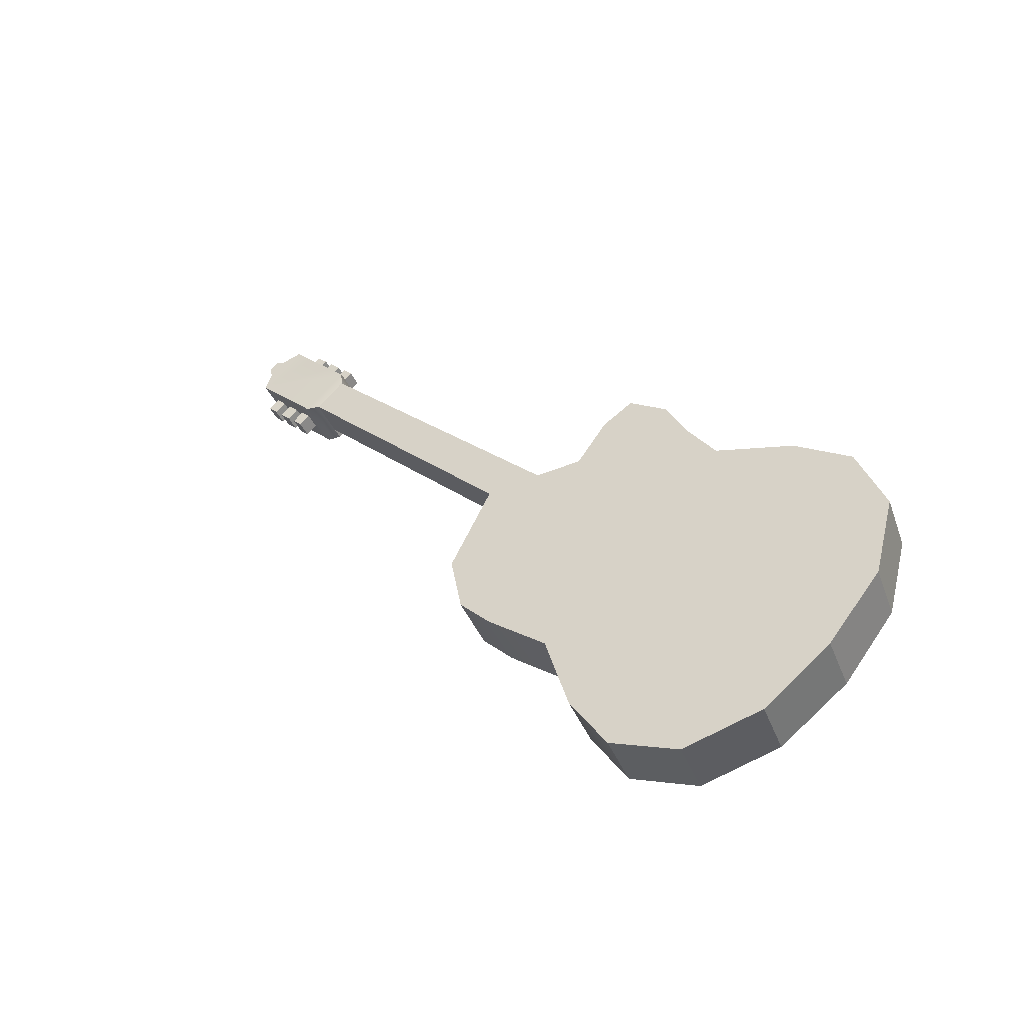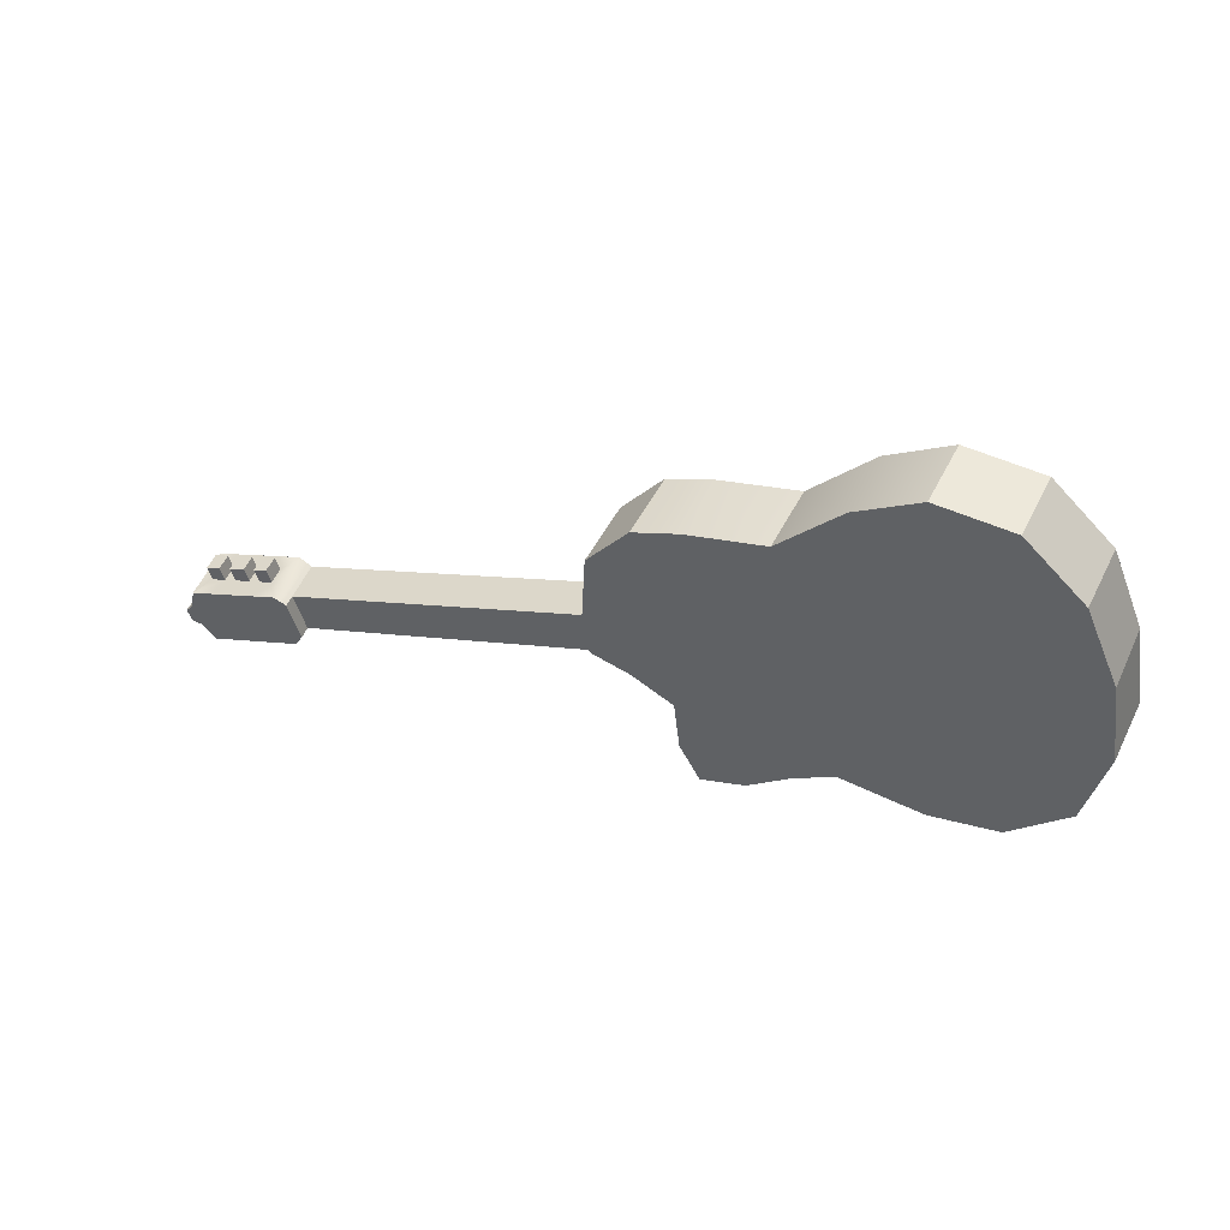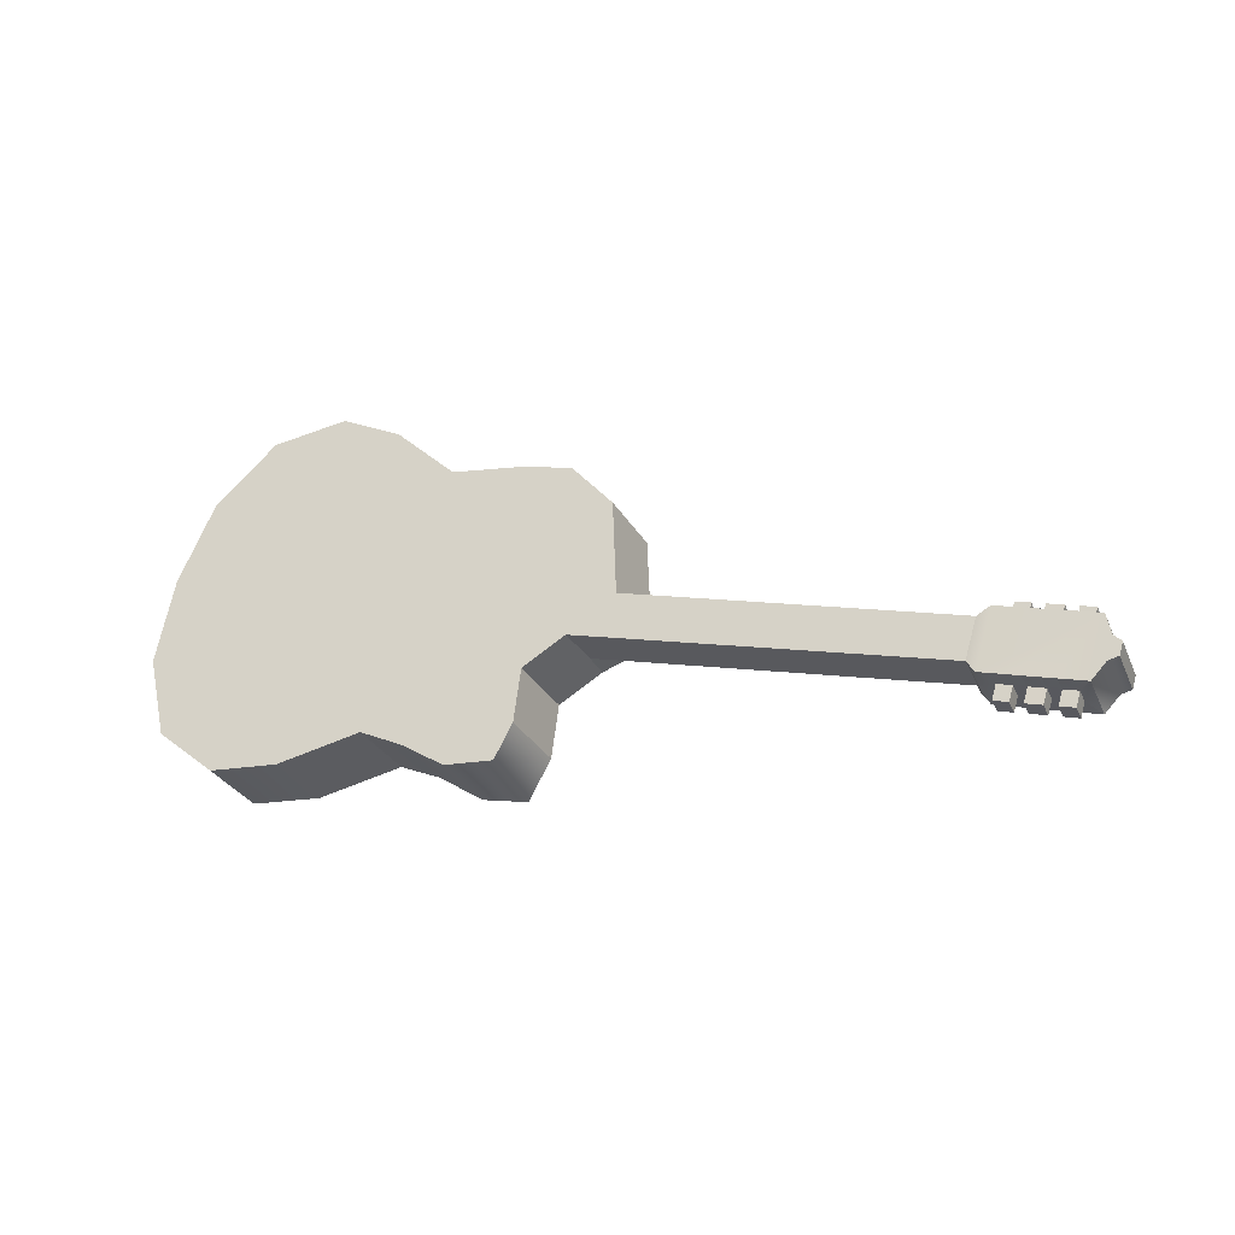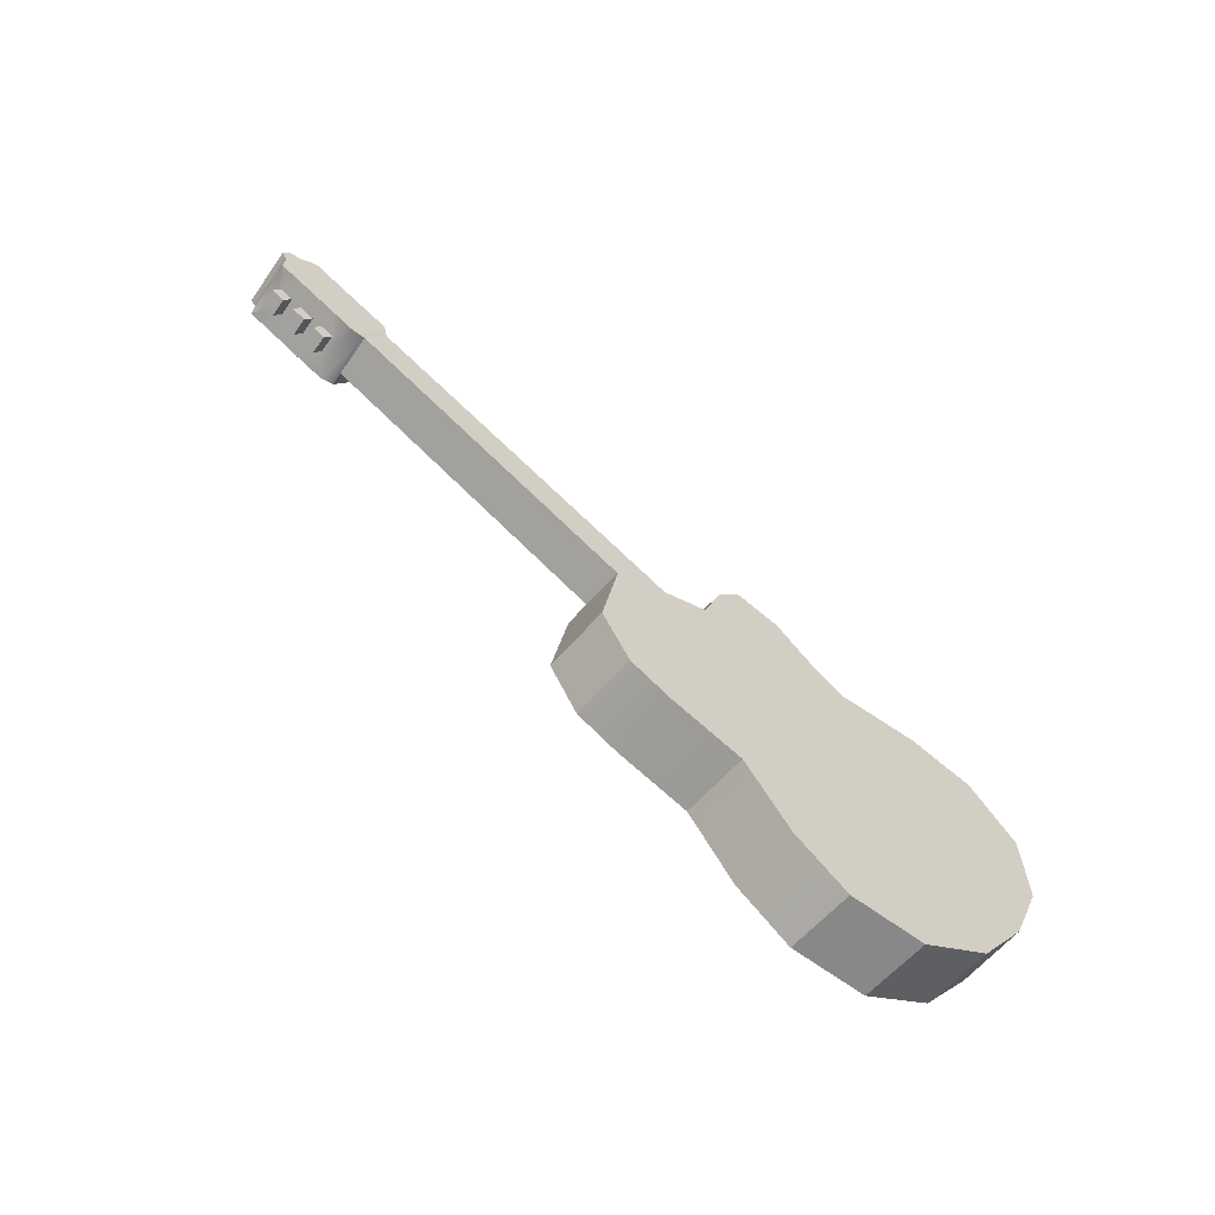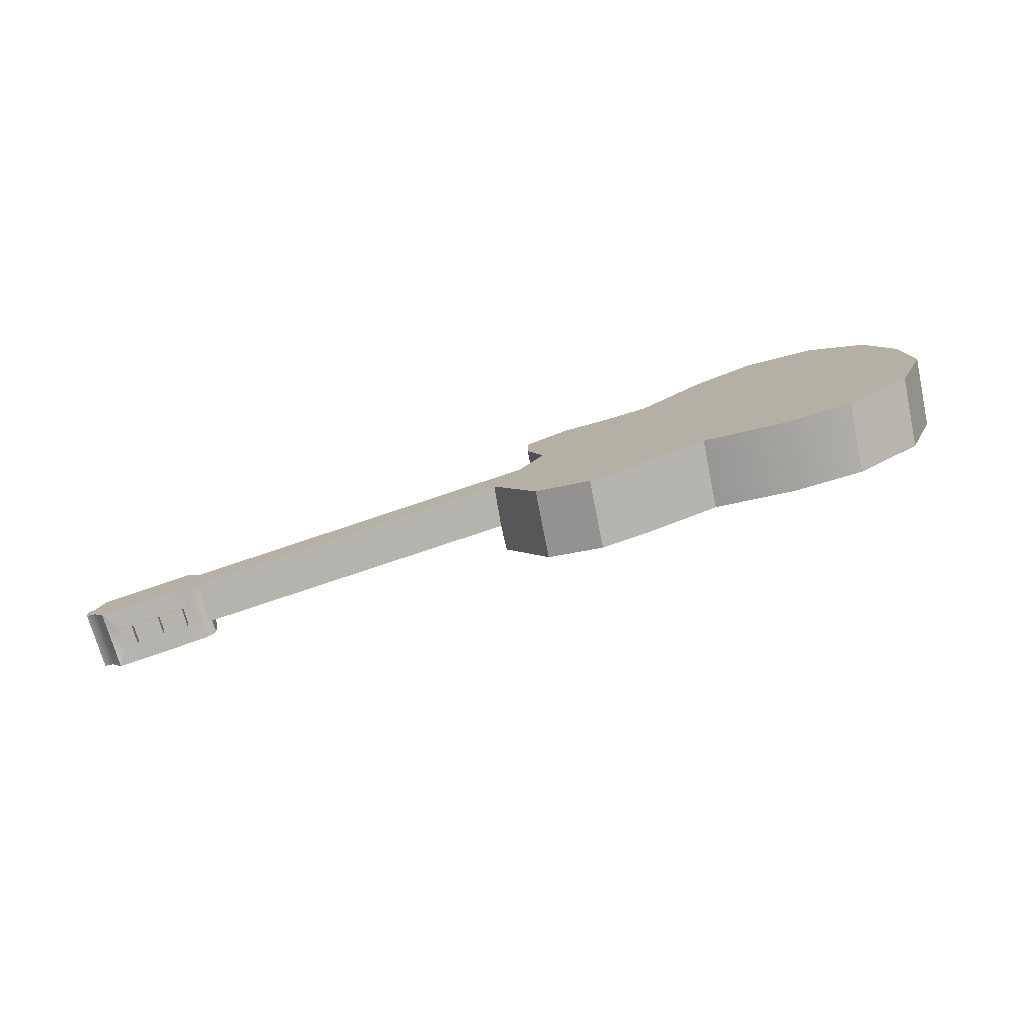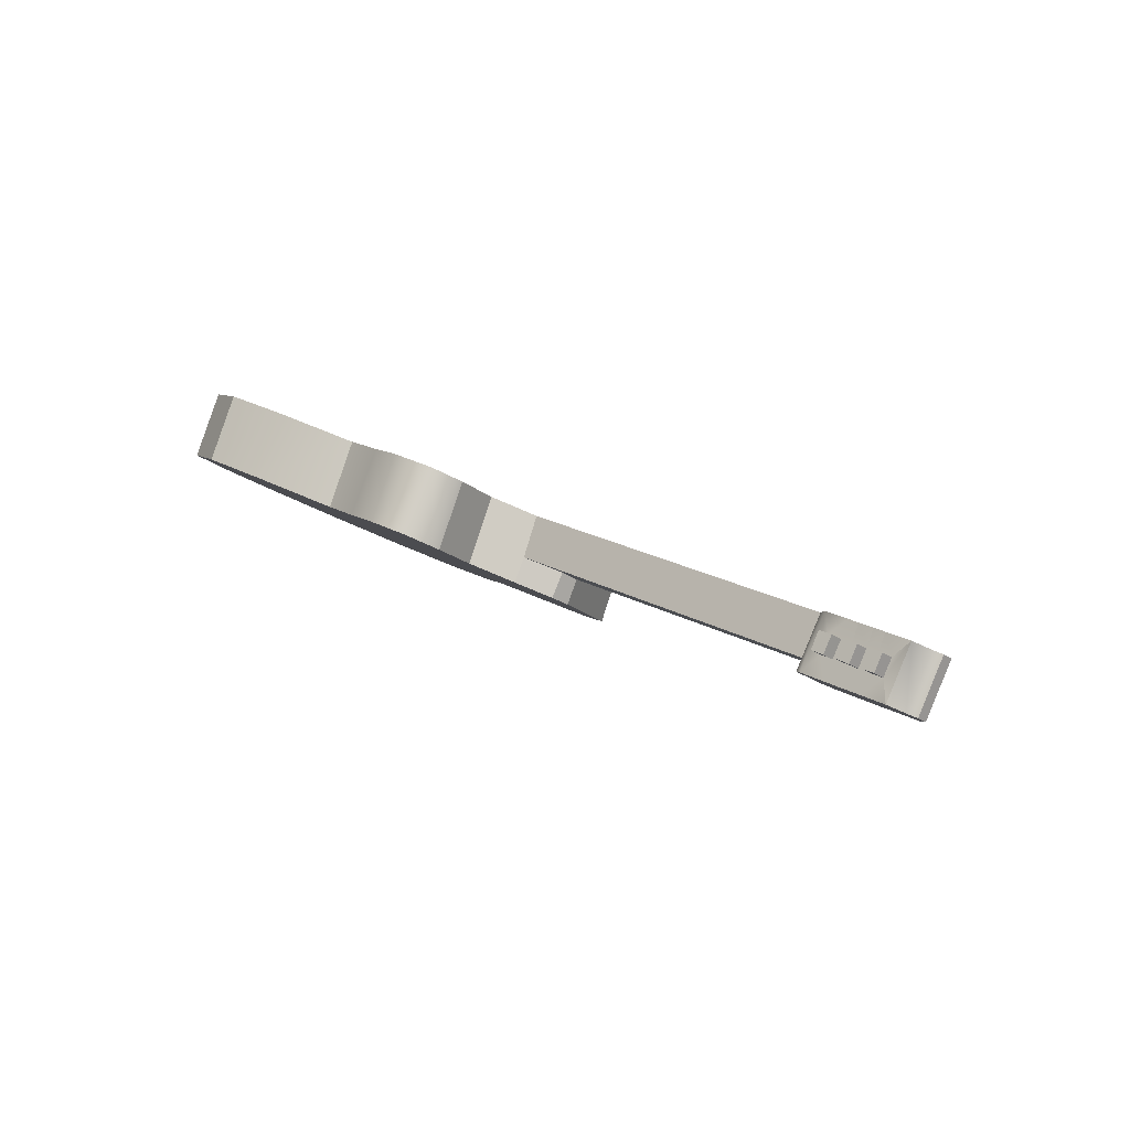
<metadata>
{"format":"obj","ext":"obj","renderer":"f3d","projection":"perspective","resolution":1024,"background":"white","views":[{"elev":23.9,"azim":47.9,"up":"+Y"},{"elev":11.7,"azim":24.6,"up":"+Z"},{"elev":3.7,"azim":-154.4,"up":"+Z"},{"elev":76.2,"azim":42.9,"up":"+Z"},{"elev":68.5,"azim":-20.1,"up":"+Z"},{"elev":21.5,"azim":-135.1,"up":"+Y"}]}
</metadata>
<code>
o Guitarra_2:pPlane4
v 16.11 8.938 3.045
v 16.21 9.739 3.562
v 15.59 9.213 4.381
v 15.5 8.412 3.864
v 14.63 9.006 4.7
v 14.54 8.205 4.182
v 10.93 8.6 3.546
v 11.02 9.401 4.063
v 10.34 9.668 3.643
v 10.24 8.868 3.125
v 9.961 10.35 2.572
v 9.884 9.857 2.252
v 9.862 9.552 2.055
v 16.31 9.572 2.055
v 13.62 8.323 3.993
v 12.63 8.636 3.499
v 11.57 8.585 3.573
v 9.92 9.701 1.822
v 10.38 9.87 1.56
v 10.85 10.13 1.163
v 10.75 10.52 0.5506
v 10.9 10.84 0.05172
v 11.52 10.85 0.04052
v 12.21 10.71 0.2574
v 12.78 10.65 0.3477
v 13.82 10.93 -0.07255
v 14.75 11.01 -0.1945
v 15.68 10.76 0.193
v 16.21 10.21 1.053
v 16.39 10.37 2.571
v 9.926 10.01 2.021
v 5.494 10.46 2.424
v 5.496 9.965 2.111
v 4.27 10.67 1.665
v 4.104 10.88 1.794
v 4.475 10.87 1.807
v 4.467 10.66 1.669
v 4.27 10.45 1.527
v 4.107 10.22 1.371
v 9.973 10.5 2.337
v 10.48 10.67 2.075
v 5.518 10.76 1.947
v 3.833 9.952 1.791
v 3.831 10.61 2.213
v 3.838 10.71 2.061
v 3.84 10.05 1.638
v 5.508 10.12 1.874
v 5.498 9.813 2.016
v 5.522 10.12 1.534
v 5.52 10.27 1.633
v 10.4 10.18 1.756
v 4.227 9.89 2.405
v 4.425 9.886 2.412
v 4.424 10.1 2.547
v 4.227 10.1 2.542
v 5.161 9.875 2.441
v 5.164 10.09 2.577
v 4.97 10.09 2.569
v 4.972 9.875 2.432
v 4.591 9.882 2.418
v 4.808 9.883 2.429
v 4.808 10.09 2.562
v 4.59 10.09 2.553
v 4.236 10 2.231
v 4.235 10.22 2.369
v 4.433 10.21 2.373
v 4.433 9.997 2.238
v 5.169 9.986 2.268
v 4.98 9.986 2.259
v 4.978 10.2 2.396
v 5.173 10.2 2.403
v 4.6 9.993 2.244
v 4.599 10.2 2.379
v 4.816 10.2 2.388
v 4.817 9.994 2.256
v 16.3 11.01 1.571
v 15.77 11.56 0.7103
v 14.85 11.81 0.3228
v 13.92 11.73 0.4447
v 12.88 11.45 0.865
v 12.23 11.53 0.7451
v 11.61 11.65 0.5578
v 10.97 11.59 0.6443
v 10.85 11.32 1.068
v 10.94 10.93 1.68
v 11.66 9.386 4.09
v 12.72 9.437 4.016
v 13.72 9.124 4.511
v 4.634 10.44 1.54
v 4.468 10.45 1.534
v 4.634 10.65 1.675
v 4.279 10.56 1.354
v 4.278 10.78 1.491
v 4.476 10.77 1.495
v 4.477 10.56 1.361
v 5.212 10.55 1.39
v 5.023 10.55 1.381
v 5.022 10.76 1.518
v 5.216 10.76 1.525
v 4.643 10.55 1.366
v 4.642 10.77 1.501
v 4.86 10.76 1.51
v 4.86 10.56 1.378
v 5.204 10.44 1.564
v 5.015 10.44 1.554
v 5.013 10.65 1.692
v 5.207 10.65 1.699
v 4.851 10.65 1.684
v 4.852 10.45 1.552
v 4.652 10.87 1.814
v 4.868 10.86 1.821
v 4.82 10.42 2.526
v 4.599 10.42 2.518
v 4.07 10.43 2.498
v 4.072 9.77 2.076
v 4.388 10.42 2.51
v 4.601 9.759 2.095
v 4.815 9.754 2.102
v 5.342 10.41 2.545
v 5.345 9.745 2.122
v 4.463 10.21 1.384
v 3.95 10.57 2.275
v 3.952 9.913 1.853
v 5.377 10.86 1.84
v 4.992 10.41 2.532
v 5.029 10.86 1.828
v 3.963 10.74 2.008
v 3.965 10.08 1.585
v 4.986 9.753 2.109
v 4.416 9.763 2.088
v 4.615 10.21 1.39
v 4.85 10.21 1.398
v 5.03 10.2 1.405
v 5.379 10.2 1.418
f 1 2 3 4
f 4 3 5 6
f 7 8 9 10
f 10 9 11 12 13
f 14 1 4 6 15 16 17 7 10 13 18 19 20 21 22 23 24 25 26 27 28 29
f 30 2 1 14
f 13 12 31 18
f 11 32 33 12
f 34 35 36 37
f 38 39 35 34
f 32 11 40 41 42
f 43 44 45 46
f 47 33 48 49 50
f 31 12 33 47 50 51
f 52 53 54 55
f 56 57 58 59
f 60 61 62 63
f 64 52 55 65
f 65 55 54 66
f 66 54 53 67
f 67 53 52 64
f 68 56 59 69
f 69 59 58 70
f 70 58 57 71
f 71 57 56 68
f 72 60 63 73
f 73 63 62 74
f 74 62 61 75
f 75 61 60 72
f 30 76 77 78 79 80 81 82 83 84 85 41 40 11 9 8 86 87 88 5 3 2
f 29 28 77 76
f 28 27 78 77
f 21 20 85 84
f 20 19 51 41 85
f 30 14 29 76
f 19 18 31 51
f 41 51 50 42
f 89 90 37 91
f 92 93 94 95
f 96 97 98 99
f 100 101 102 103
f 38 34 93 92
f 34 37 94 93
f 37 90 95 94
f 90 38 92 95
f 104 105 97 96
f 105 106 98 97
f 106 107 99 98
f 107 104 96 99
f 89 91 101 100
f 91 108 102 101
f 108 109 103 102
f 109 89 100 103
f 91 110 111 108
f 106 105 109 108
f 73 74 112 113
f 64 65 114 115
f 65 66 116 114
f 72 73 66 67
f 70 74 75 69
f 72 117 118 75
f 6 5 88 15
f 15 88 87 16
f 16 87 86 17
f 17 86 8 7
f 32 119 120 48 33
f 121 39 38 90
f 114 122 123 115
f 122 44 43 123
f 119 32 42 124
f 114 116 113 112 125 119 124 126 111 110 36 35
f 122 114 35 127
f 44 122 127 45
f 123 43 46 128
f 115 123 128 39
f 120 129 118 117 130 115 39 121 131 132 133 134
f 48 120 134 49
f 27 26 79 78
f 26 25 80 79
f 25 24 81 80
f 23 22 83 82
f 42 50 49 134 124
f 36 110 91 37
f 121 90 89 131
f 35 39 128 127
f 127 128 46 45
f 83 22 21 84
f 81 24 23 82
f 111 126 106 108
f 126 124 107 106
f 124 134 104 107
f 132 109 105 133
f 132 131 89 109
f 133 105 104 134
f 73 113 116 66
f 112 74 70 125
f 125 70 71 119
f 119 71 68 120
f 69 75 118 129
f 130 117 72 67
f 115 130 67 64
f 129 120 68 69

</code>
